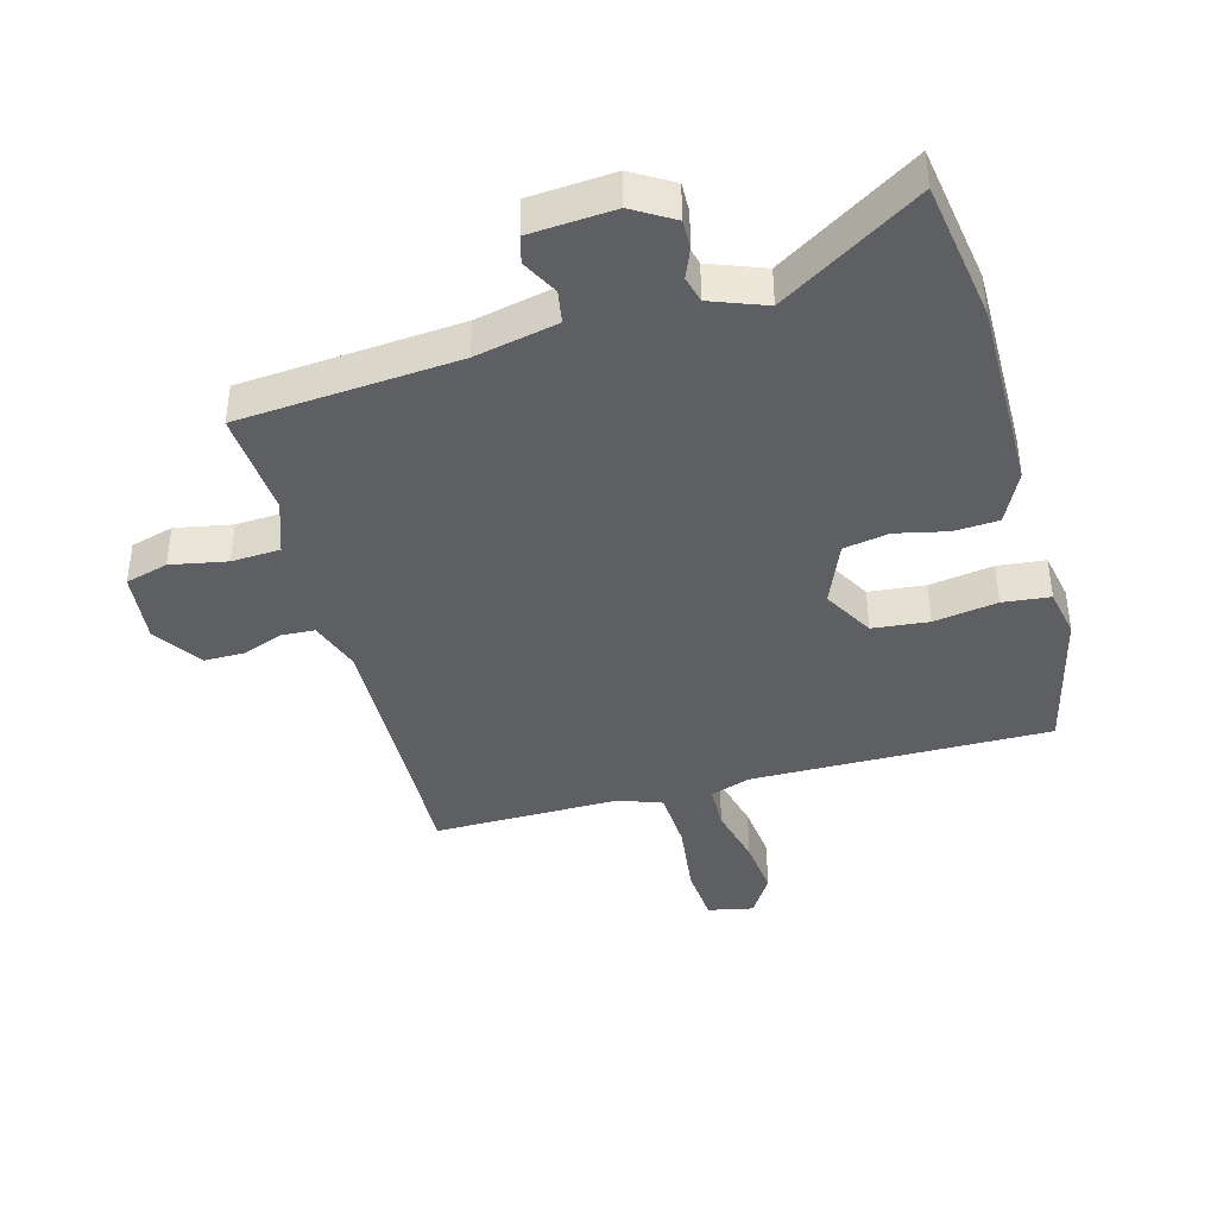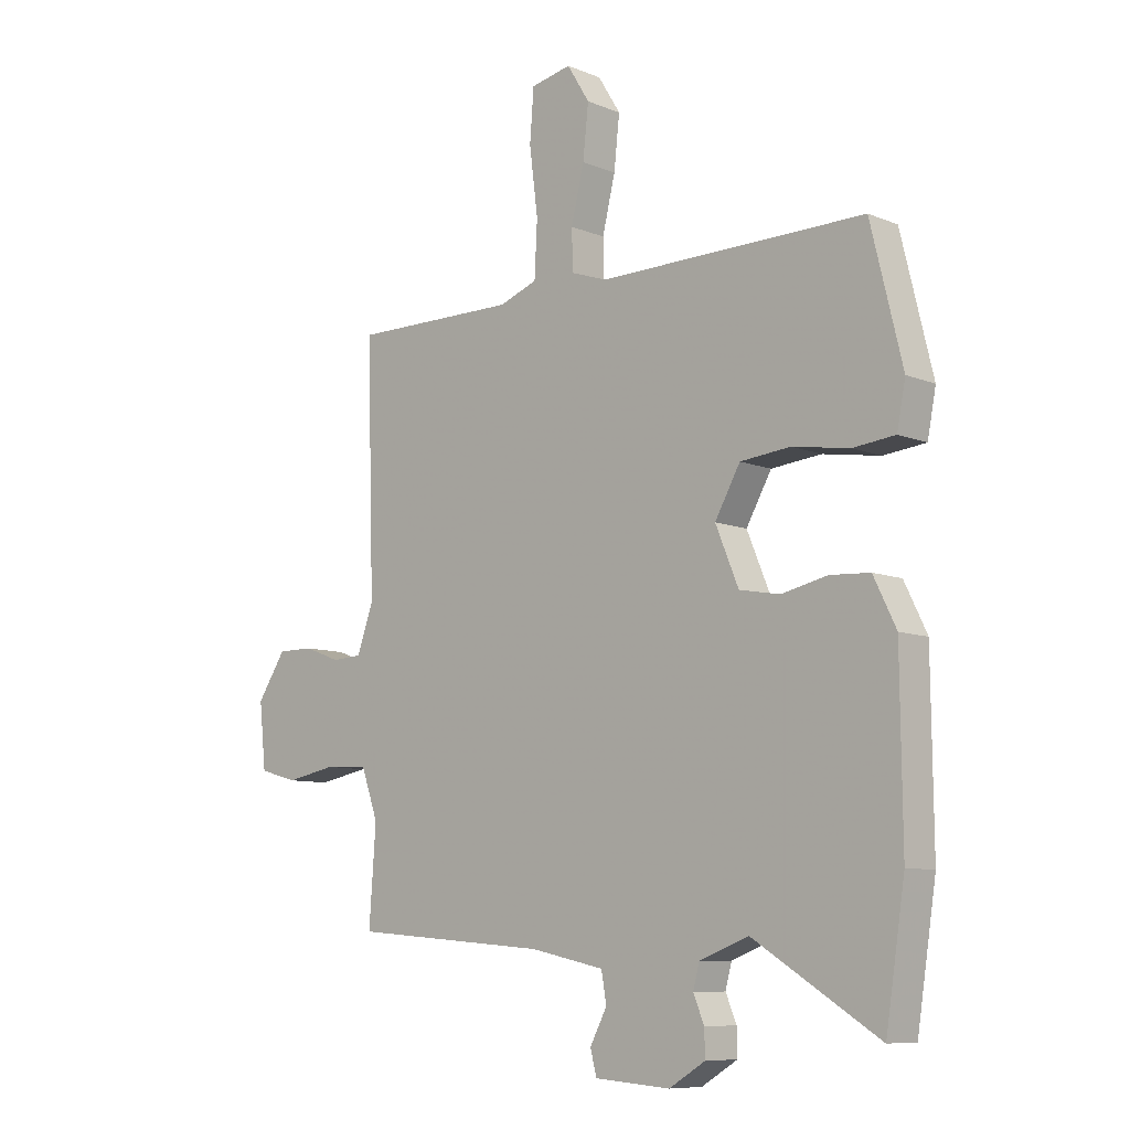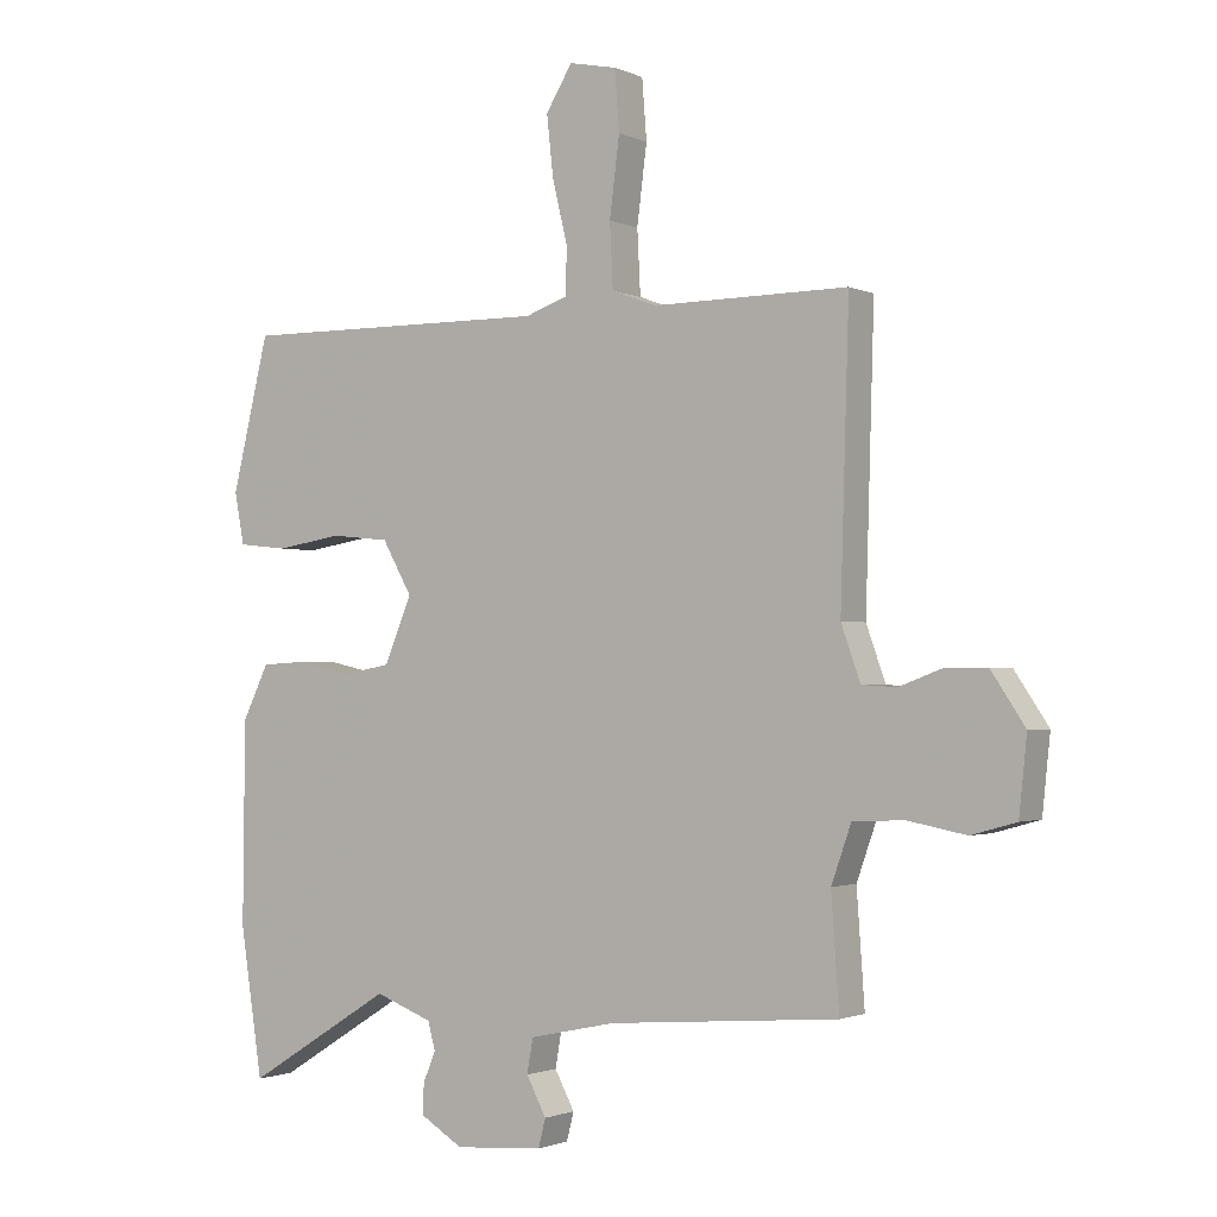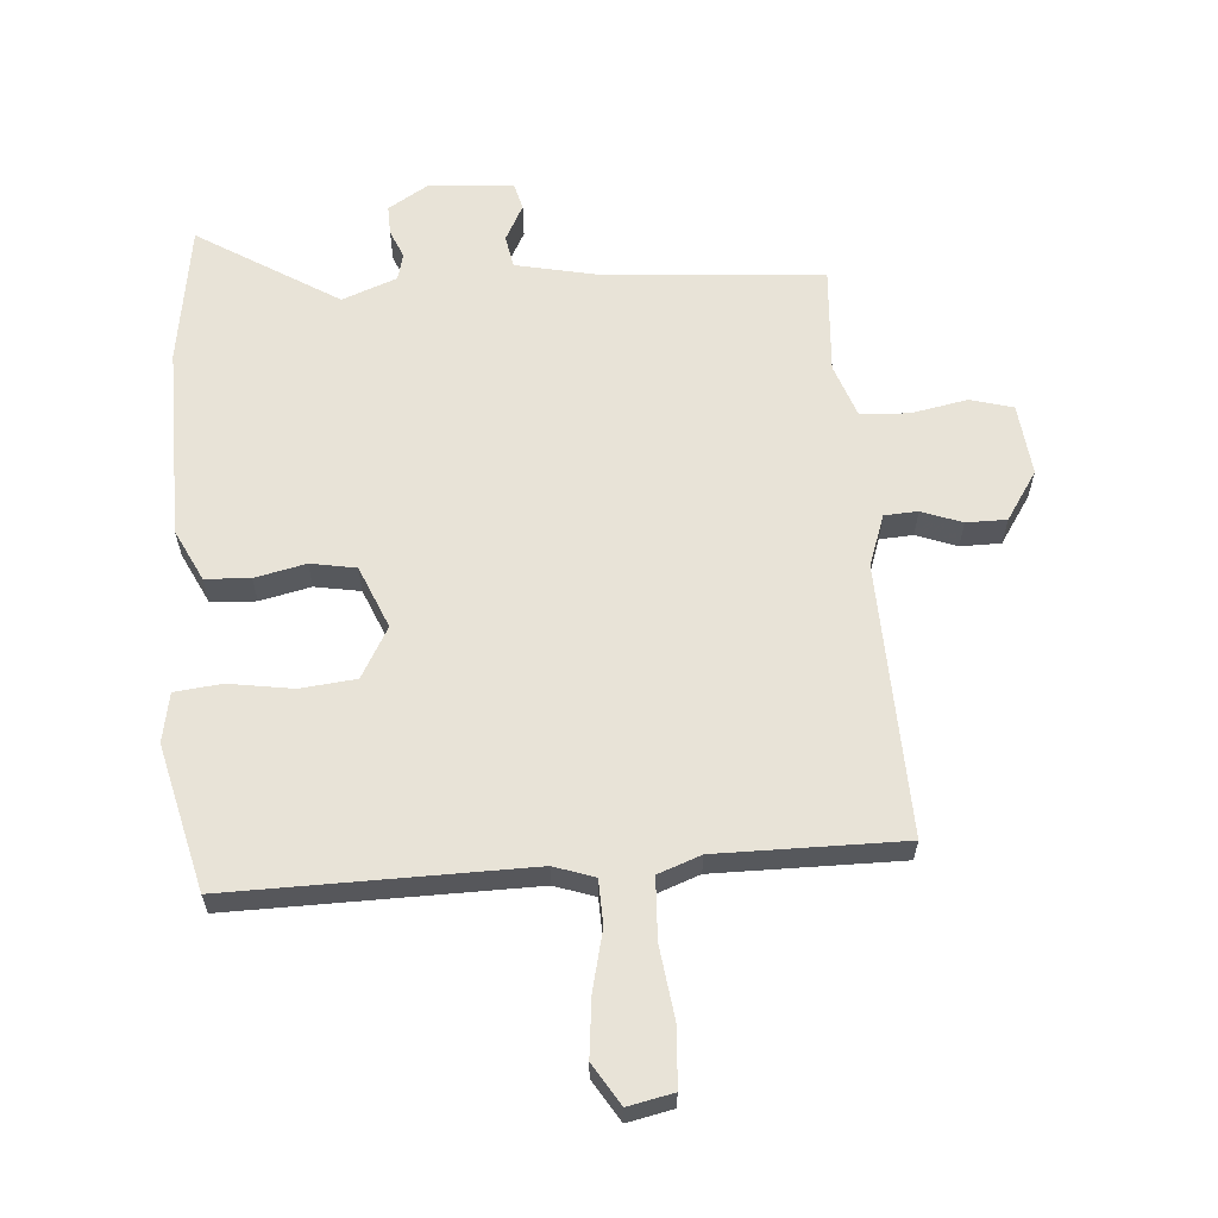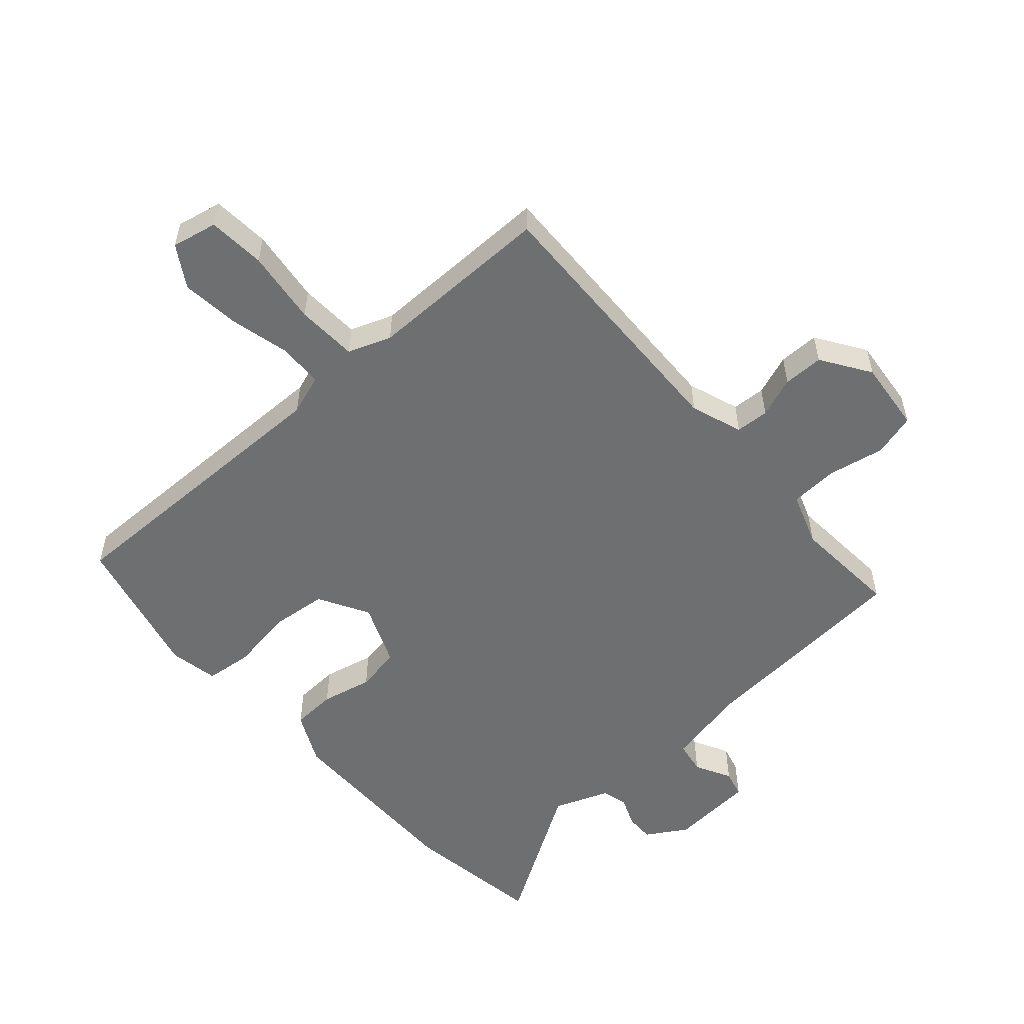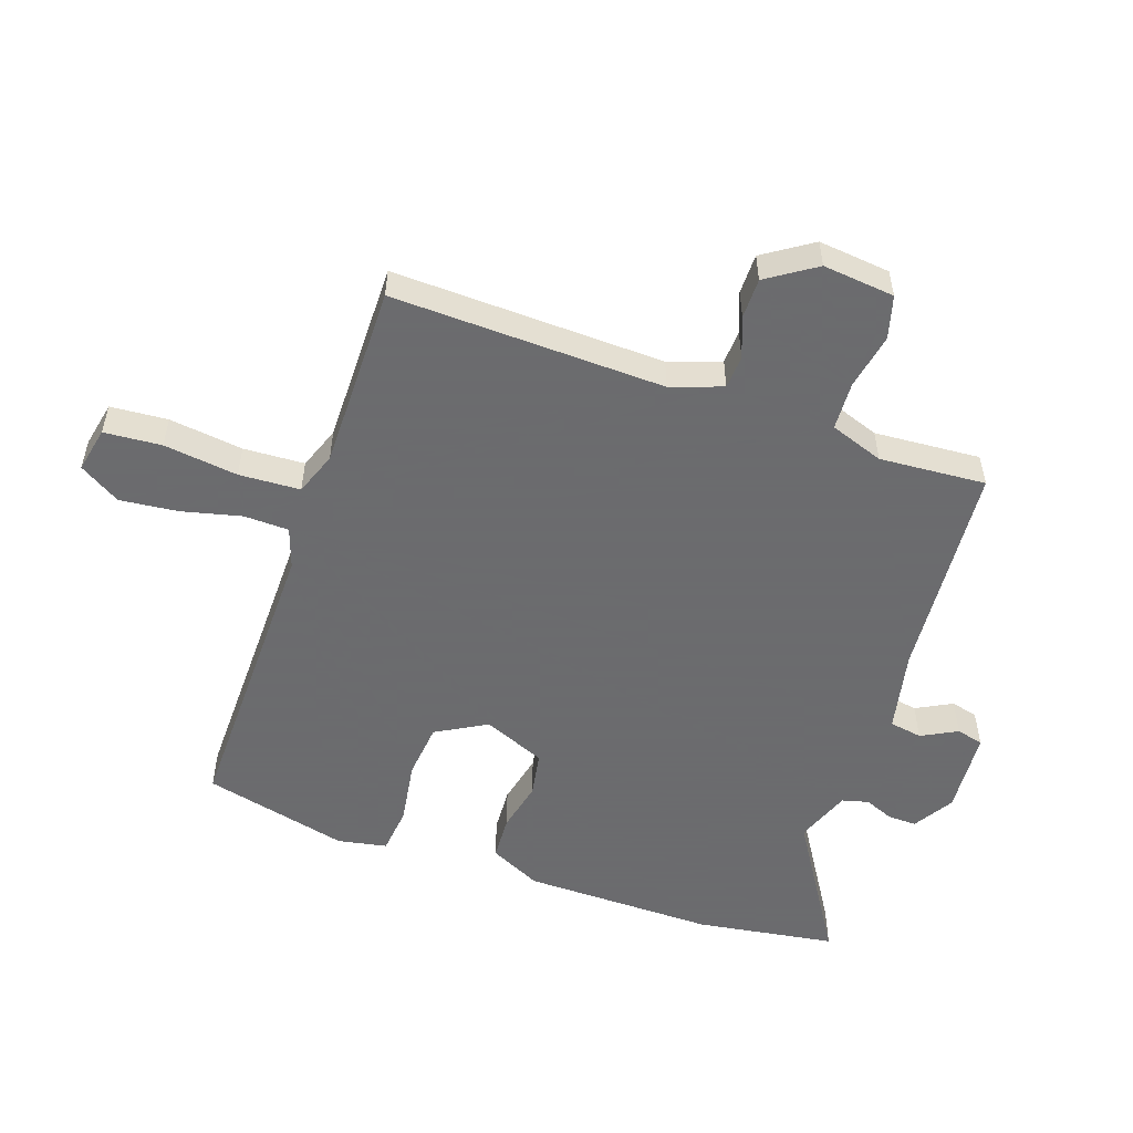
<metadata>
{"format":"obj","ext":"obj","renderer":"f3d","projection":"perspective","resolution":1024,"background":"white","views":[{"elev":-40.7,"azim":-164.6,"up":"+Y"},{"elev":-8.8,"azim":-137.4,"up":"+Z"},{"elev":-1.6,"azim":33.0,"up":"+Z"},{"elev":61.8,"azim":-4.4,"up":"+Y"},{"elev":-54.5,"azim":41.5,"up":"+Y"},{"elev":-53.5,"azim":70.9,"up":"+Y"}]}
</metadata>
<code>
v -0.479 0.07 0.492
v -0.006 0.07 0.487
v 0.058 0.07 0.509
v 0.06 0.07 0.58
v 0.037 0.07 0.675
v 0.027 0.07 0.767
v 0.067 0.07 0.832
v 0.139 0.07 0.817
v 0.146 0.07 0.726
v 0.131 0.07 0.608
v 0.136 0.07 0.511
v 0.204 0.07 0.486
v 0.499 0.07 0.488
v 0.486 0.07 0.056
v 0.515 0.07 -0.026
v 0.568 0.07 -0.029
v 0.632 0.07 -0.005
v 0.696 0.07 -0.005
v 0.747 0.07 -0.082
v 0.735 0.07 -0.196
v 0.667 0.07 -0.215
v 0.578 0.07 -0.198
v 0.501 0.07 -0.202
v 0.471 0.07 -0.287
v 0.483 0.07 -0.456
v 0.135 0.07 -0.484
v 0.004 0.07 -0.512
v -0.005 0.07 -0.564
v 0.025 0.07 -0.621
v 0.014 0.07 -0.664
v -0.12 0.07 -0.674
v -0.184 0.07 -0.635
v -0.183 0.07 -0.589
v -0.164 0.07 -0.543
v -0.175 0.07 -0.501
v -0.262 0.07 -0.468
v -0.484 0.07 -0.606
v -0.518 0.07 -0.384
v -0.515 0.07 -0.078
v -0.475 0.07 0.004
v -0.404 0.07 0.008
v -0.323 0.07 -0.01
v -0.251 0.07 0.003
v -0.21 0.07 0.102
v -0.255 0.07 0.182
v -0.344 0.07 0.191
v -0.445 0.07 0.175
v -0.52 0.07 0.183
v -0.535 0.07 0.261
v -0.479 0 0.492
v -0.006 0 0.487
v 0.058 0 0.509
v 0.06 0 0.58
v 0.037 0 0.675
v 0.027 0 0.767
v 0.067 0 0.832
v 0.139 0 0.817
v 0.146 0 0.726
v 0.131 0 0.608
v 0.136 0 0.511
v 0.204 0 0.486
v 0.499 0 0.488
v 0.486 0 0.056
v 0.515 0 -0.026
v 0.568 0 -0.029
v 0.632 0 -0.005
v 0.696 0 -0.005
v 0.747 0 -0.082
v 0.735 0 -0.196
v 0.667 0 -0.215
v 0.578 0 -0.198
v 0.501 0 -0.202
v 0.471 0 -0.287
v 0.483 0 -0.456
v 0.135 0 -0.484
v 0.004 0 -0.512
v -0.005 0 -0.564
v 0.025 0 -0.621
v 0.014 0 -0.664
v -0.12 0 -0.674
v -0.184 0 -0.635
v -0.183 0 -0.589
v -0.164 0 -0.543
v -0.175 0 -0.501
v -0.262 0 -0.468
v -0.484 0 -0.606
v -0.518 0 -0.384
v -0.515 0 -0.078
v -0.475 0 0.004
v -0.404 0 0.008
v -0.323 0 -0.01
v -0.251 0 0.003
v -0.21 0 0.102
v -0.255 0 0.182
v -0.344 0 0.191
v -0.445 0 0.175
v -0.52 0 0.183
v -0.535 0 0.261
f 49 1 2
f 48 49 2
f 47 48 2
f 46 47 2
f 45 46 2 3
f 44 45 3
f 43 44 3
f 40 41 42
f 39 40 42
f 38 39 42
f 37 38 42
f 36 37 42
f 35 36 42 43
f 34 35 43 3
f 32 33 34
f 31 32 34
f 30 31 34
f 29 30 34
f 28 29 34
f 27 28 34 3
f 24 25 26
f 26 27 3
f 24 26 3
f 23 24 3
f 20 21 22
f 19 20 22
f 18 19 22
f 17 18 22
f 16 17 22
f 15 16 22 23
f 23 3 4
f 15 23 4
f 14 15 4
f 12 13 14
f 11 12 14
f 8 9 10
f 7 8 10
f 6 7 10
f 5 6 10
f 4 5 10
f 4 10 11
f 4 11 14
f 51 50 98
f 51 98 97
f 51 97 96
f 51 96 95
f 52 51 95 94
f 52 94 93
f 52 93 92
f 91 90 89
f 91 89 88
f 91 88 87
f 91 87 86
f 91 86 85
f 92 91 85 84
f 52 92 84 83
f 83 82 81
f 83 81 80
f 83 80 79
f 83 79 78
f 83 78 77
f 52 83 77 76
f 75 74 73
f 52 76 75
f 52 75 73
f 52 73 72
f 71 70 69
f 71 69 68
f 71 68 67
f 71 67 66
f 71 66 65
f 72 71 65 64
f 53 52 72
f 53 72 64
f 53 64 63
f 63 62 61
f 63 61 60
f 59 58 57
f 59 57 56
f 59 56 55
f 59 55 54
f 59 54 53
f 60 59 53
f 63 60 53
f 1 50 51 2
f 2 51 52 3
f 3 52 53 4
f 4 53 54 5
f 5 54 55 6
f 6 55 56 7
f 7 56 57 8
f 8 57 58 9
f 9 58 59 10
f 10 59 60 11
f 11 60 61 12
f 12 61 62 13
f 13 62 63 14
f 14 63 64 15
f 15 64 65 16
f 16 65 66 17
f 17 66 67 18
f 18 67 68 19
f 19 68 69 20
f 20 69 70 21
f 21 70 71 22
f 22 71 72 23
f 23 72 73 24
f 24 73 74 25
f 25 74 75 26
f 26 75 76 27
f 27 76 77 28
f 28 77 78 29
f 29 78 79 30
f 30 79 80 31
f 31 80 81 32
f 32 81 82 33
f 33 82 83 34
f 34 83 84 35
f 35 84 85 36
f 36 85 86 37
f 37 86 87 38
f 38 87 88 39
f 39 88 89 40
f 40 89 90 41
f 41 90 91 42
f 42 91 92 43
f 43 92 93 44
f 44 93 94 45
f 45 94 95 46
f 46 95 96 47
f 47 96 97 48
f 48 97 98 49
f 49 98 50 1

</code>
